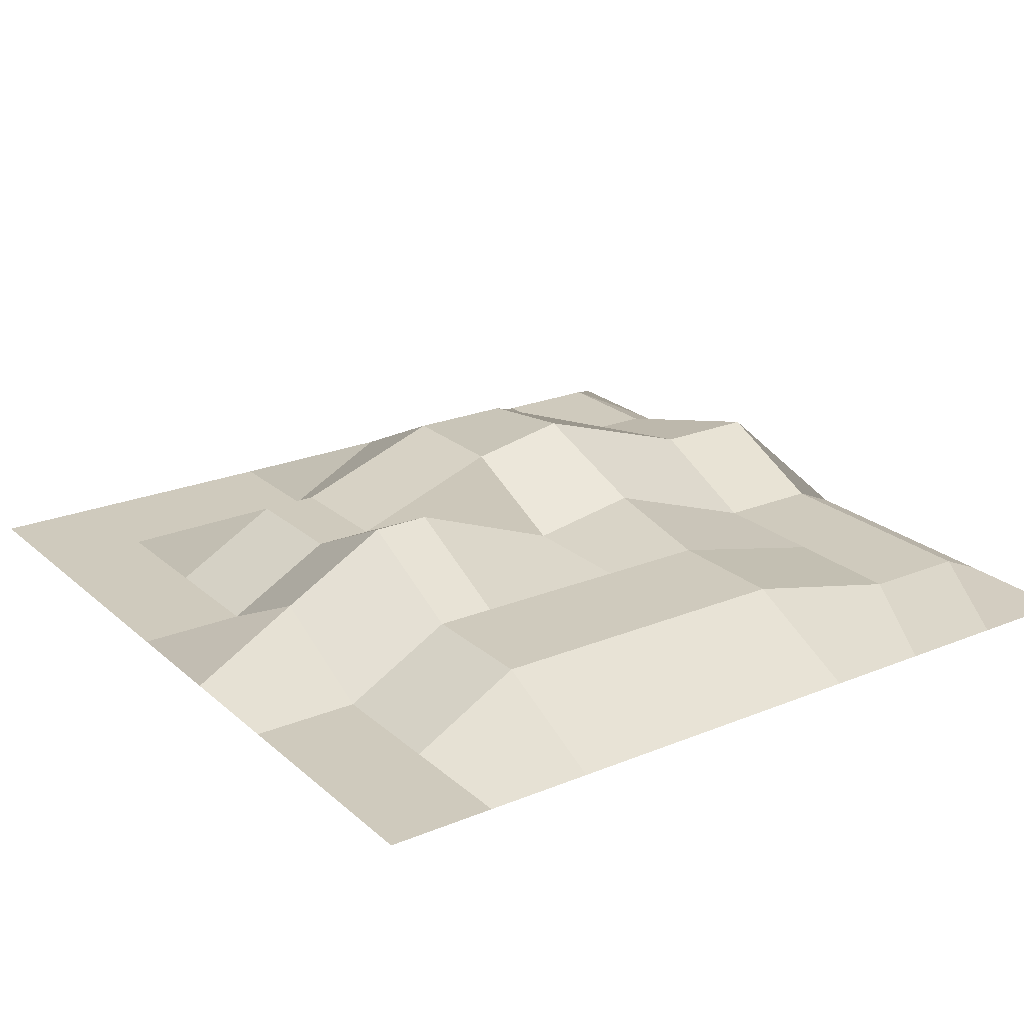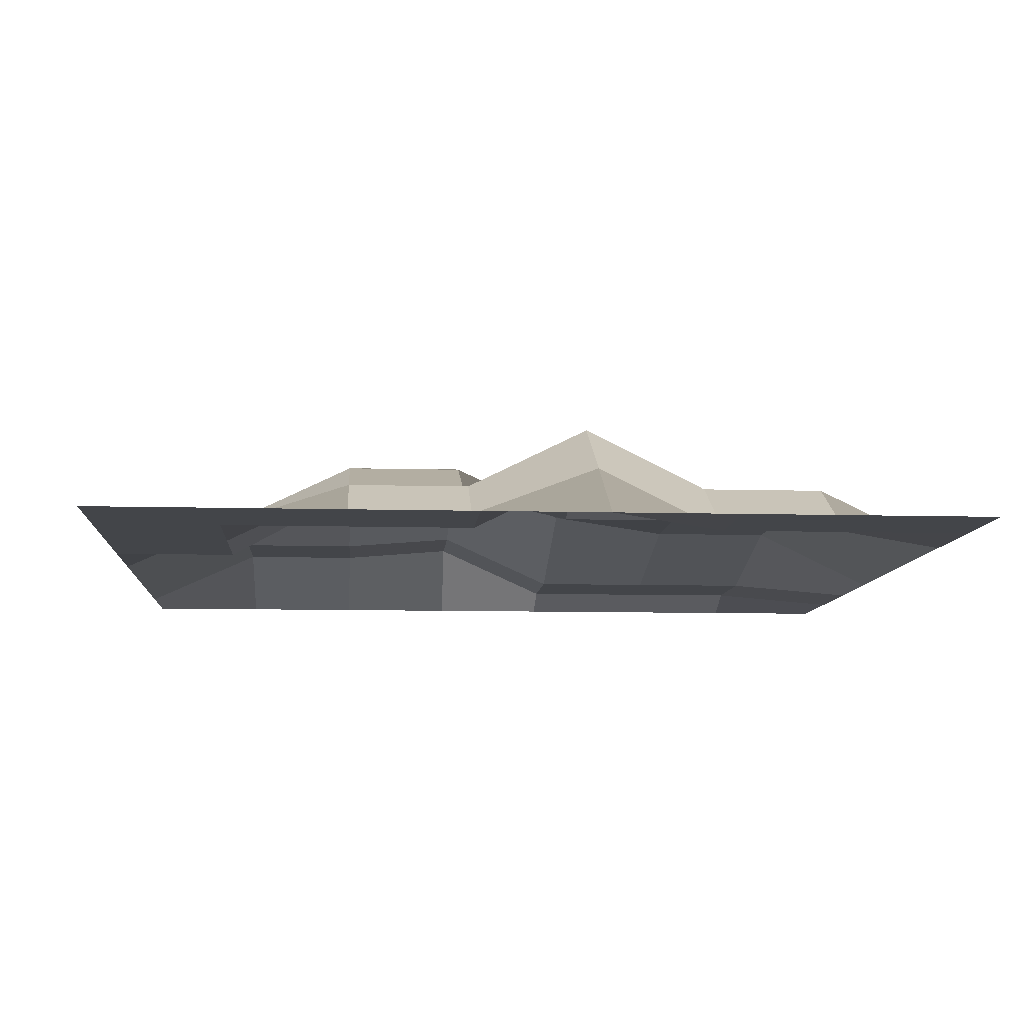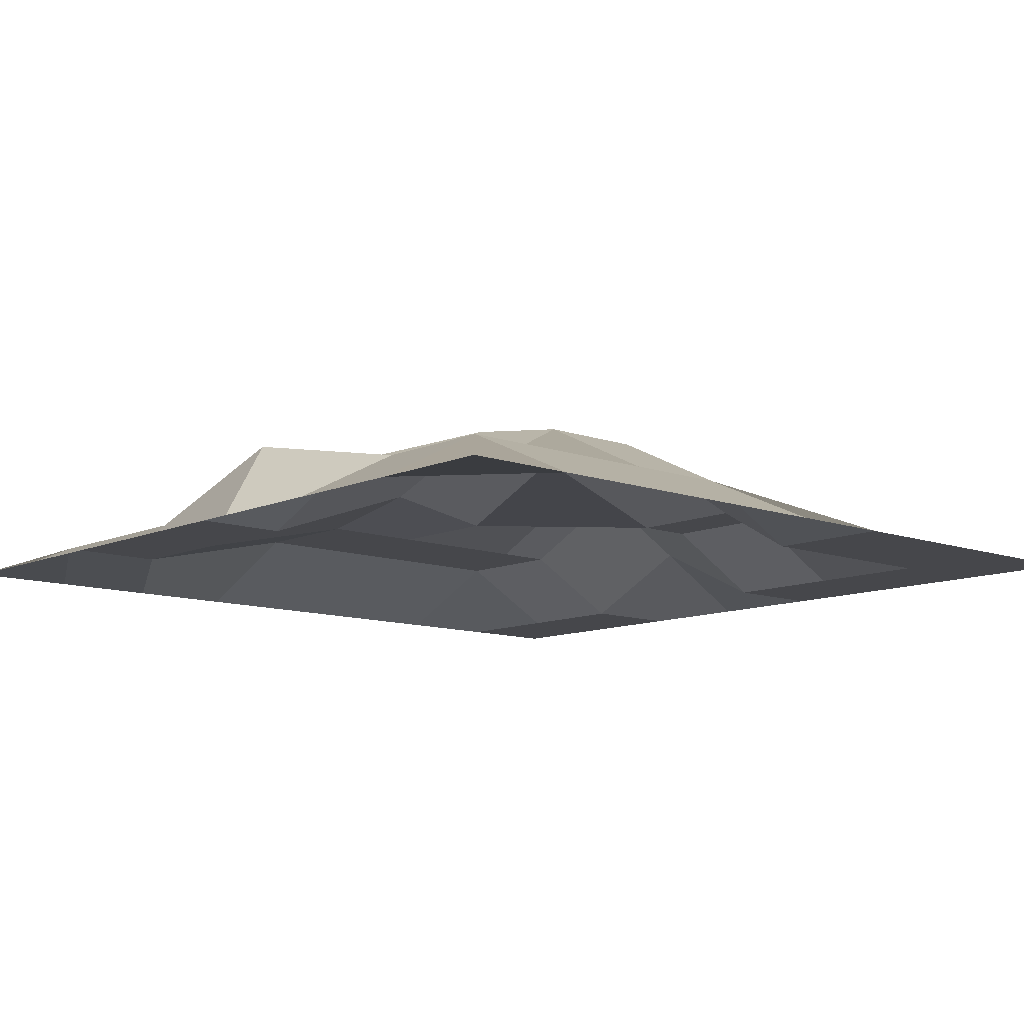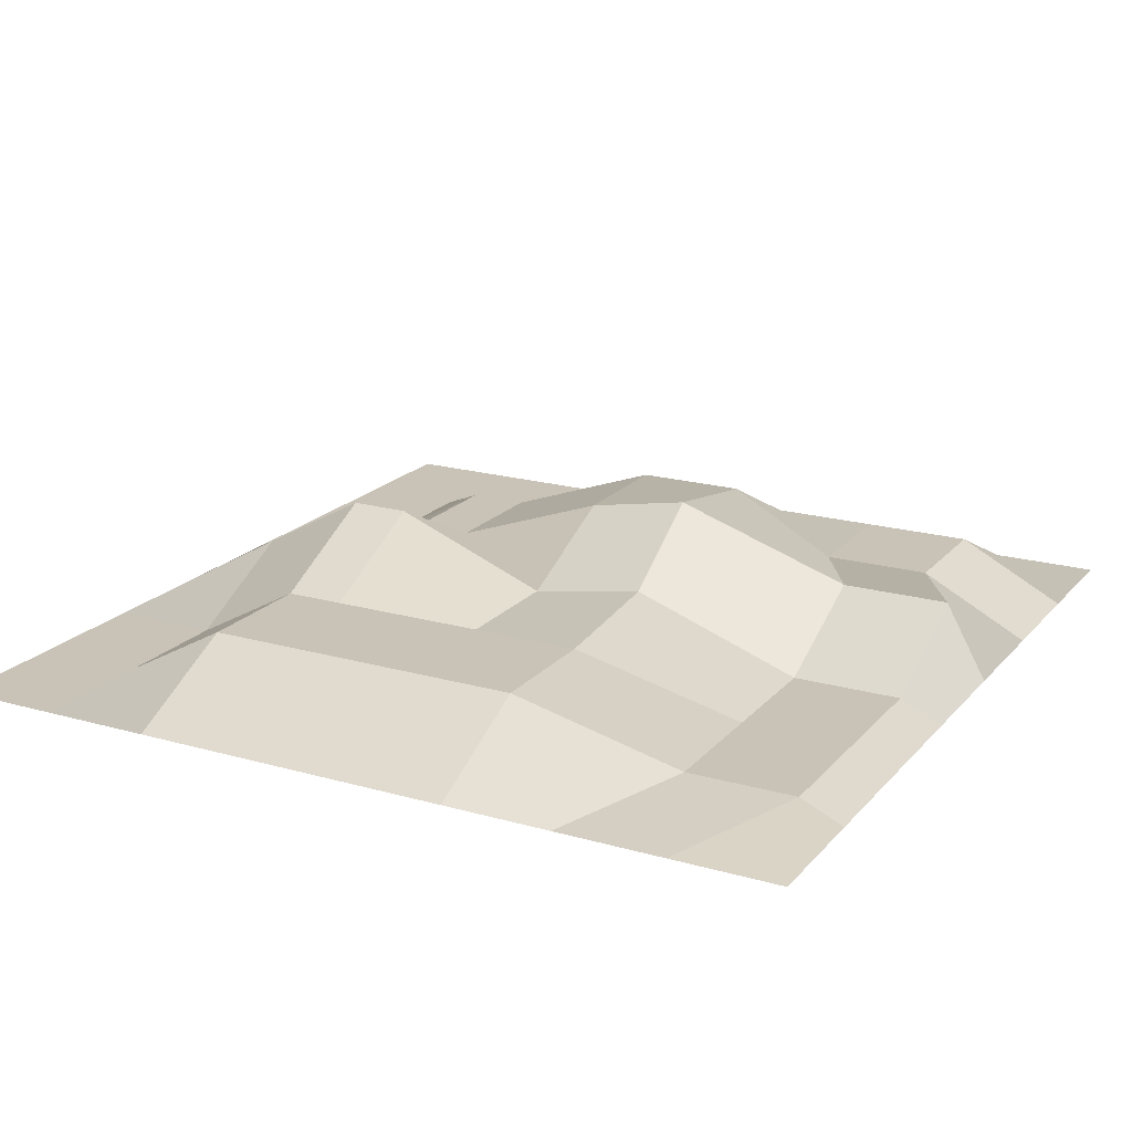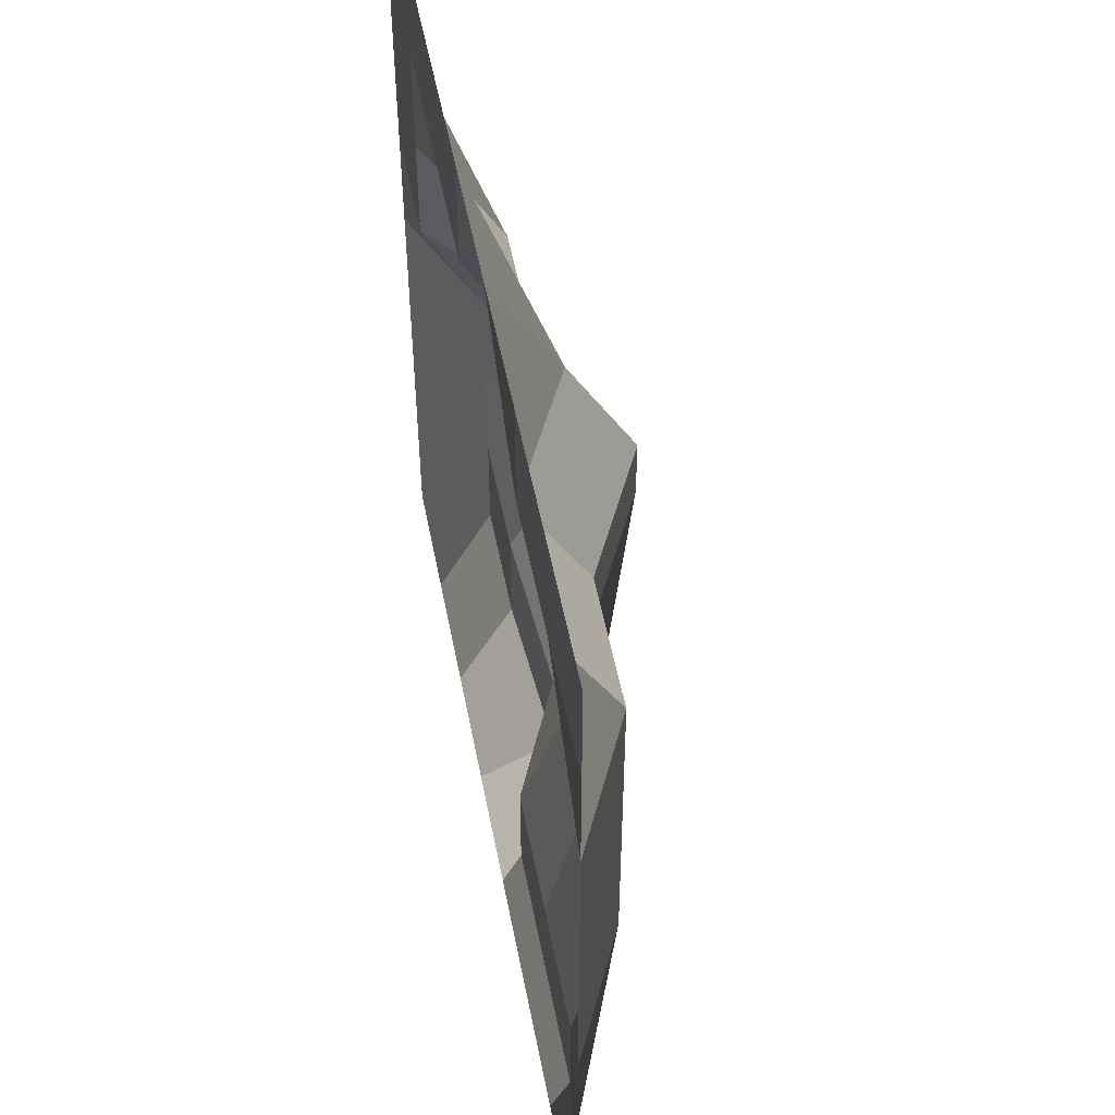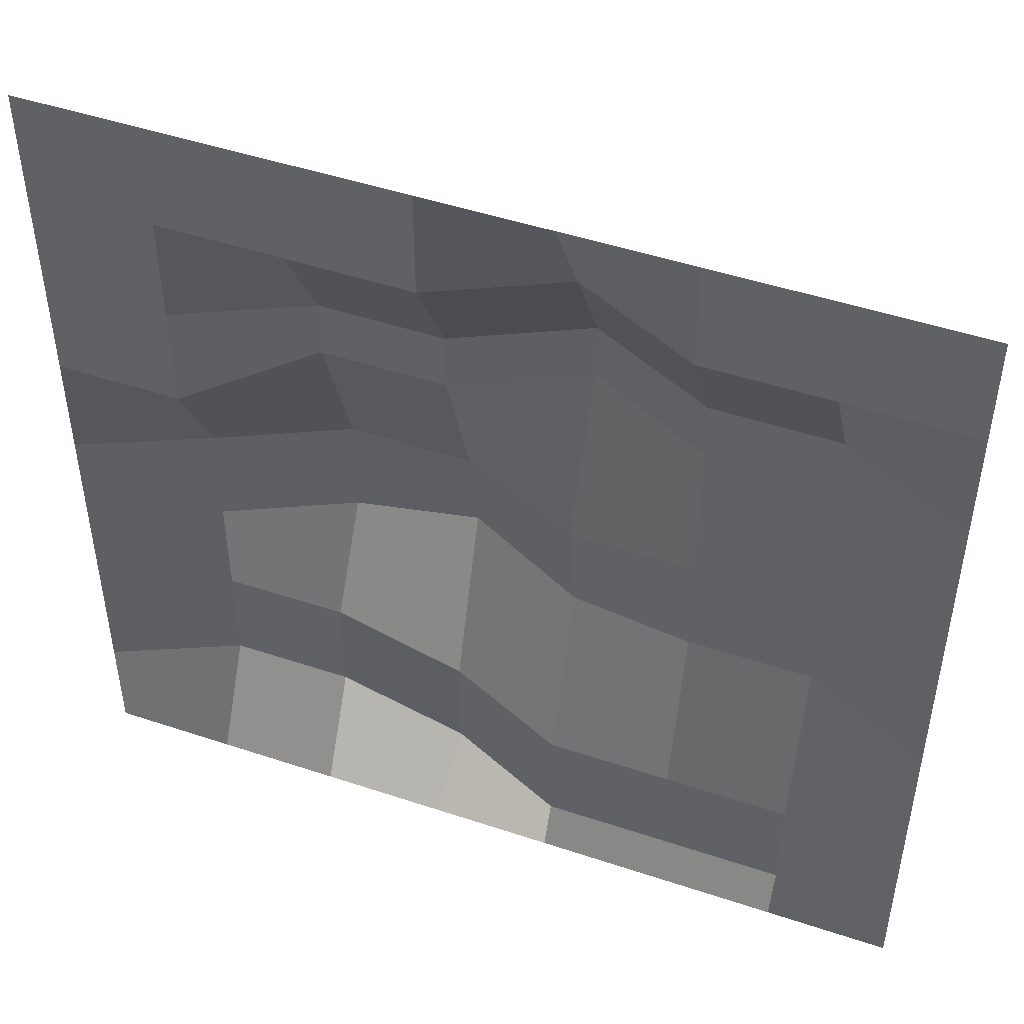
<metadata>
{"format":"obj","ext":"obj","renderer":"f3d","projection":"perspective","resolution":1024,"background":"white","views":[{"elev":22.9,"azim":55.1,"up":"+Y"},{"elev":-8.9,"azim":-4.3,"up":"+Y"},{"elev":-10.8,"azim":-132.0,"up":"+Y"},{"elev":19.4,"azim":118.1,"up":"+Y"},{"elev":52.9,"azim":79.0,"up":"+Z"},{"elev":48.1,"azim":20.5,"up":"+Z"}]}
</metadata>
<code>
o Plane
v -1.036 0 1.036
v 1.036 0 1.036
v -1.036 0 -1.036
v 1.036 0 -1.036
v -1.036 0 -0.7769
v -1.036 0 -0.518
v -1.036 0 -0.259
v -1.036 0 0
v -1.036 0 0.259
v -1.036 0 0.518
v -1.036 0 0.7769
v 1.036 0 0.7769
v 1.036 0 0.518
v 1.036 0 0.259
v 1.036 0 -0
v 1.036 0 -0.259
v 1.036 0 -0.518
v 1.036 0 -0.7769
v -0.7399 0 1.036
v -0.444 0 1.036
v -0.148 0 1.036
v 0.148 0 1.036
v 0.444 0 1.036
v 0.7399 0 1.036
v 0.7399 0 -1.036
v 0.444 0 -1.036
v 0.148 0 -1.036
v -0.148 0 -1.036
v -0.444 0 -1.036
v -0.7399 0 -1.036
v 0.7399 0 0.7769
v 0.444 0 0.7769
v 0.148 0.1462 0.7769
v -0.148 0 0.7769
v -0.444 0 0.7769
v -0.7399 0 0.7769
v 0.7399 0.1425 0.518
v 0.444 0.1425 0.518
v 0.148 0.2888 0.518
v -0.148 0.1425 0.518
v -0.444 0.1425 0.518
v -0.7399 0 0.518
v 0.7399 0.1425 0.259
v 0.444 0.1425 0.3758
v 0.148 0.2888 0.3758
v -0.148 0.1425 0.3758
v -0.444 0.1425 0.3758
v -0.7399 0 0.259
v 0.7399 0.1425 -0
v 0.444 0.1425 -0
v 0.148 0.1425 -0
v -0.148 0.2762 0
v -0.444 0.2762 0
v -0.7399 0.1337 0
v 0.7399 0.1425 -0.259
v 0.444 0.1425 -0.259
v 0.148 0.188 -0.2733
v -0.148 0.3217 -0.2465
v -0.444 0.2762 -0.259
v -0.7399 0.1337 -0.259
v 0.7399 0.04549 -0.676
v 0.444 0.04549 -0.676
v 0.148 0.04549 -0.676
v -0.148 0.1791 -0.676
v -0.444 0.1337 -0.518
v -0.7399 0.1337 -0.518
v 0.7399 0.04549 -0.935
v 0.444 0.04549 -0.935
v 0.148 0.04549 -0.935
v -0.148 0.1791 -0.935
v -0.444 0.1337 -0.7769
v -0.7399 0.1337 -0.7769
f 67 18 4 25
f 24 2 12 31
f 31 12 13 37
f 37 13 14 43
f 43 14 15 49
f 49 15 16 55
f 55 16 17 61
f 61 17 18 67
f 6 66 72 5
f 66 65 71 72
f 65 64 70 71
f 64 63 69 70
f 63 62 68 69
f 62 61 67 68
f 7 60 66 6
f 60 59 65 66
f 59 58 64 65
f 58 57 63 64
f 57 56 62 63
f 56 55 61 62
f 8 54 60 7
f 54 53 59 60
f 53 52 58 59
f 52 51 57 58
f 51 50 56 57
f 50 49 55 56
f 9 48 54 8
f 48 47 53 54
f 47 46 52 53
f 46 45 51 52
f 45 44 50 51
f 44 43 49 50
f 10 42 48 9
f 42 41 47 48
f 41 40 46 47
f 40 39 45 46
f 39 38 44 45
f 38 37 43 44
f 11 36 42 10
f 36 35 41 42
f 35 34 40 41
f 34 33 39 40
f 33 32 38 39
f 32 31 37 38
f 1 19 36 11
f 19 20 35 36
f 20 21 34 35
f 21 22 33 34
f 22 23 32 33
f 23 24 31 32
f 5 72 30 3
f 72 71 29 30
f 71 70 28 29
f 70 69 27 28
f 69 68 26 27
f 68 67 25 26

</code>
